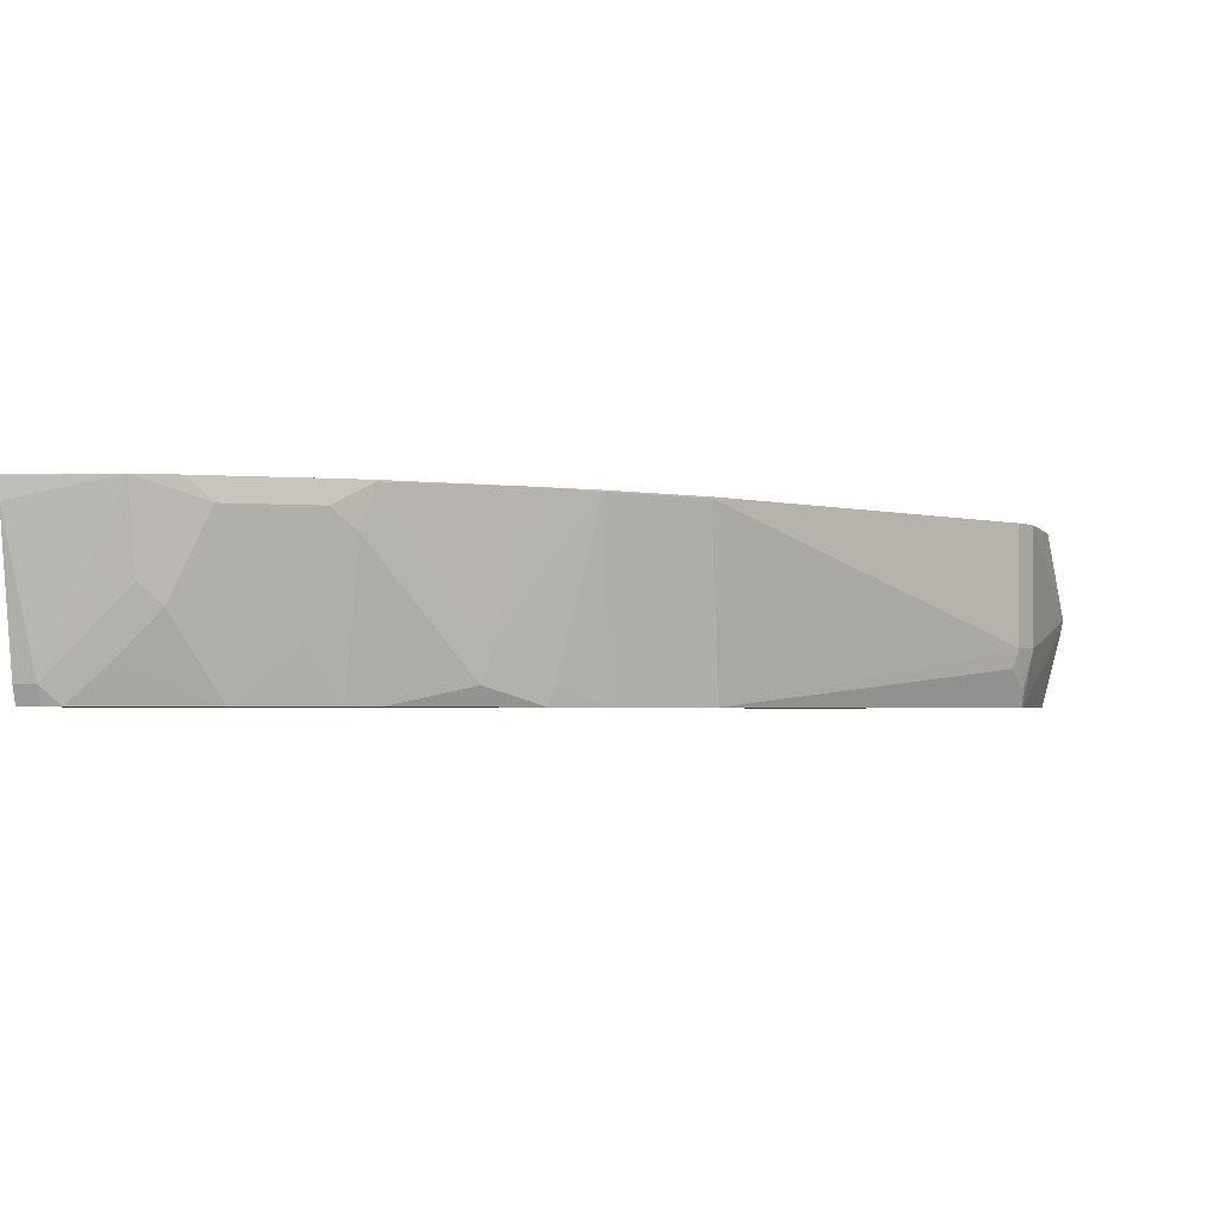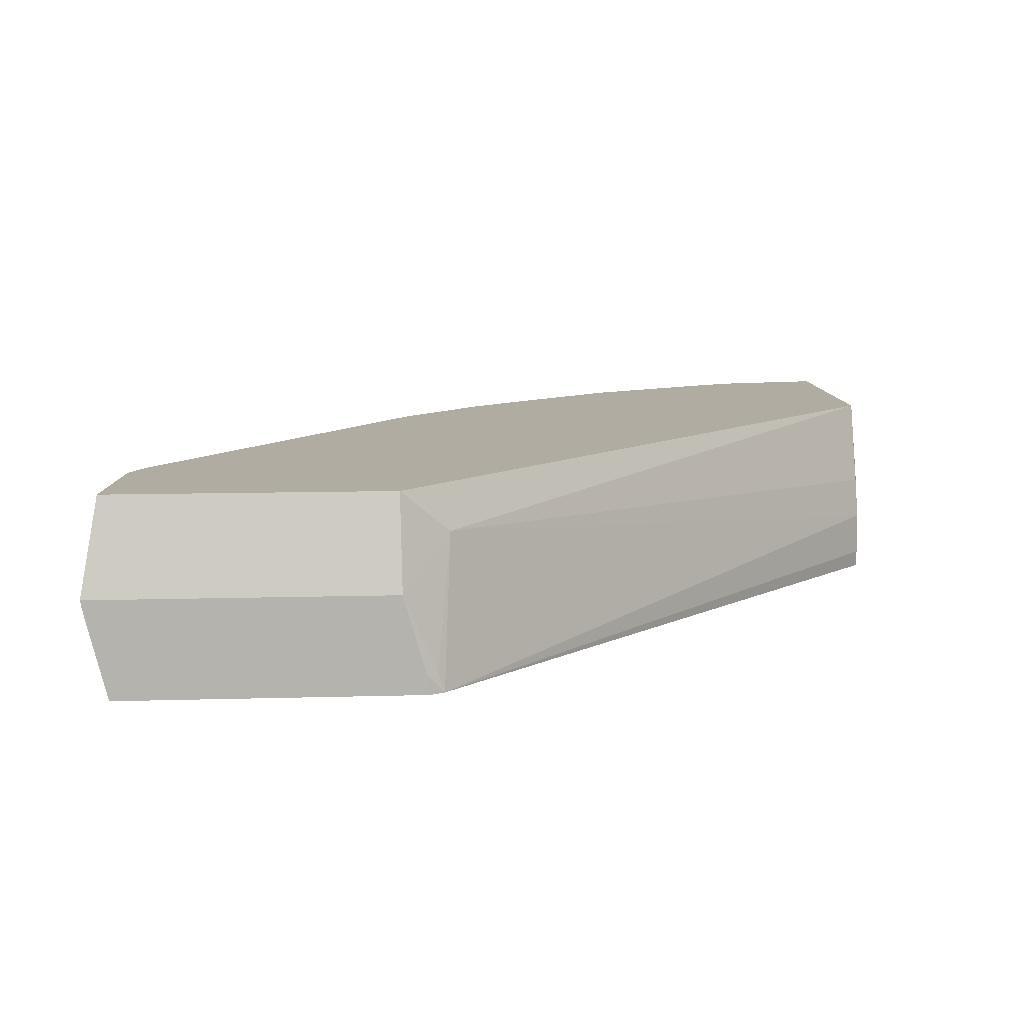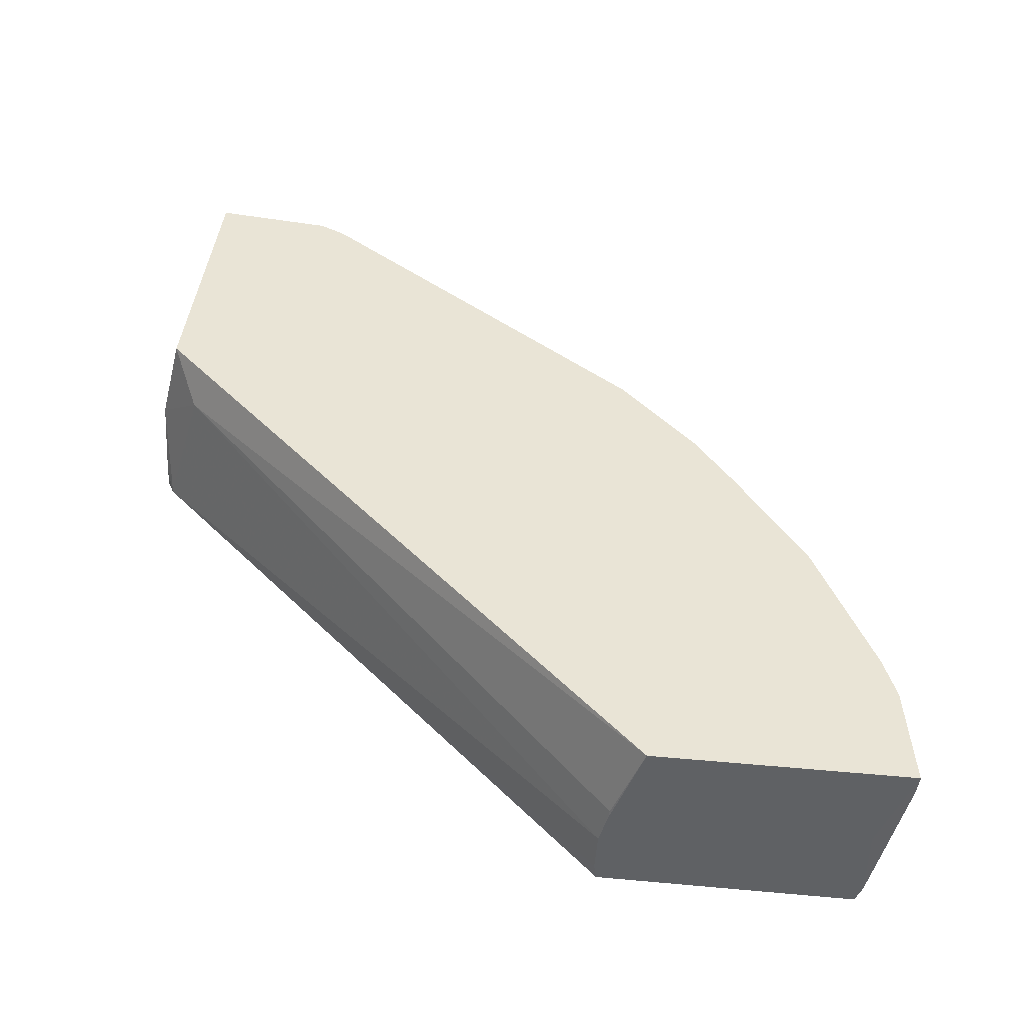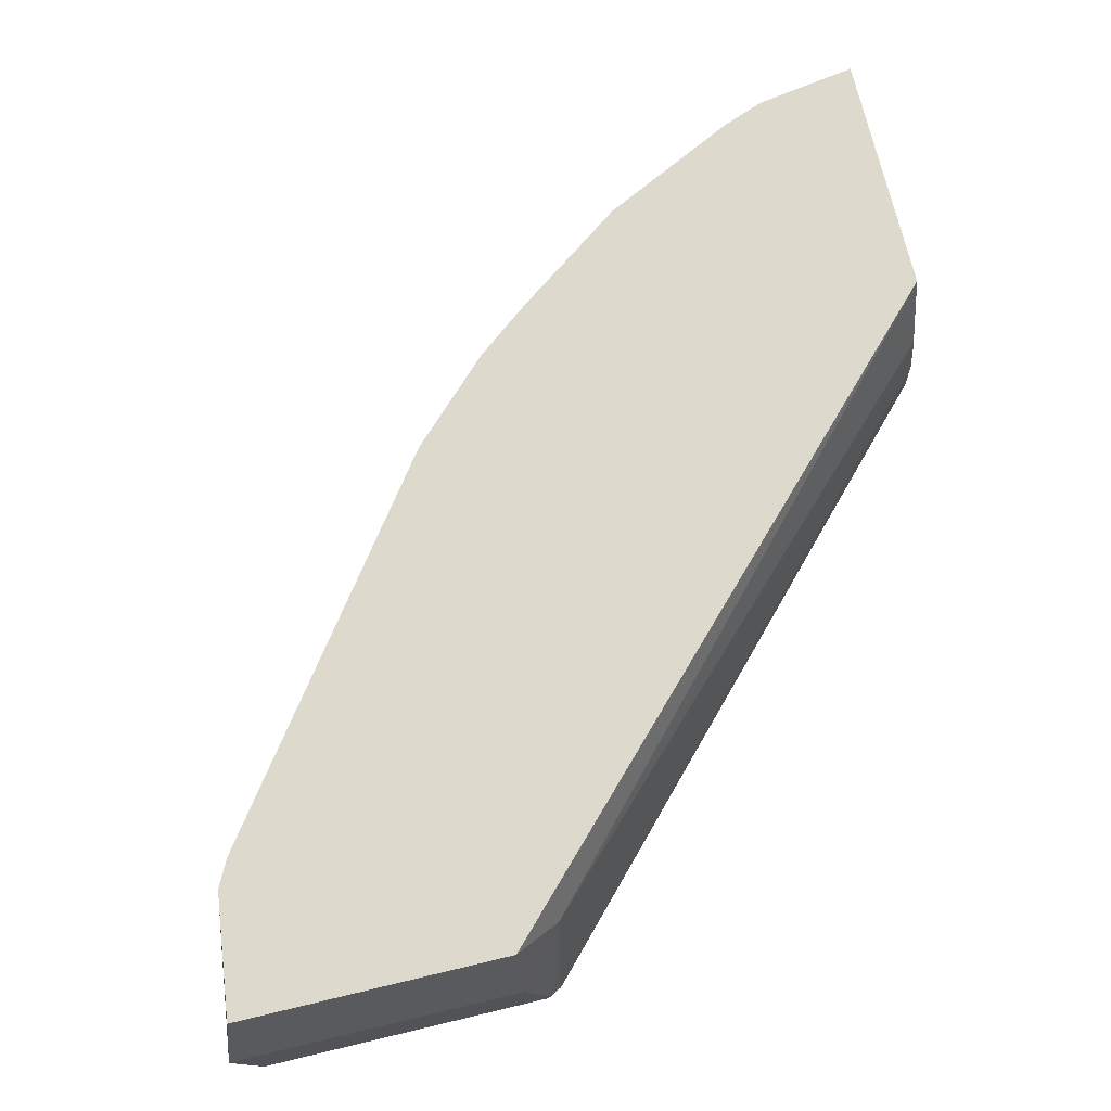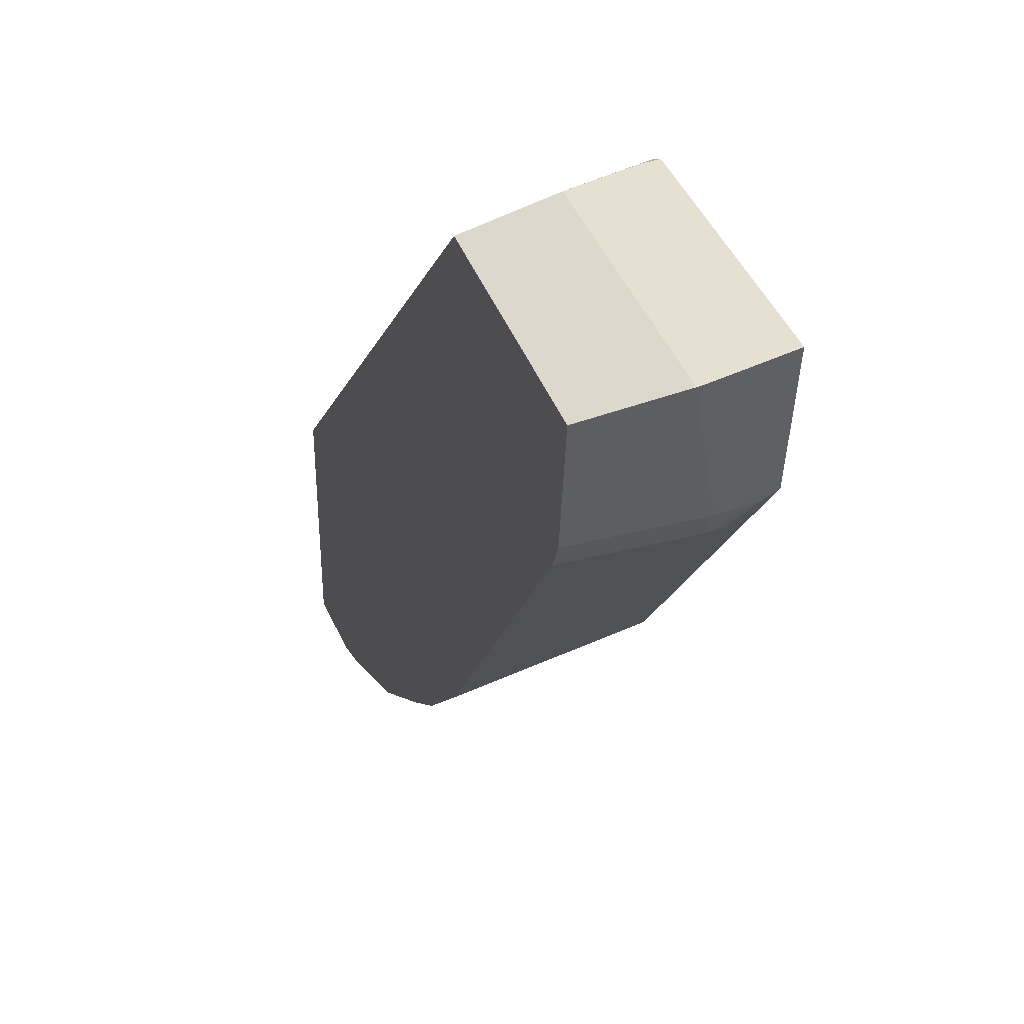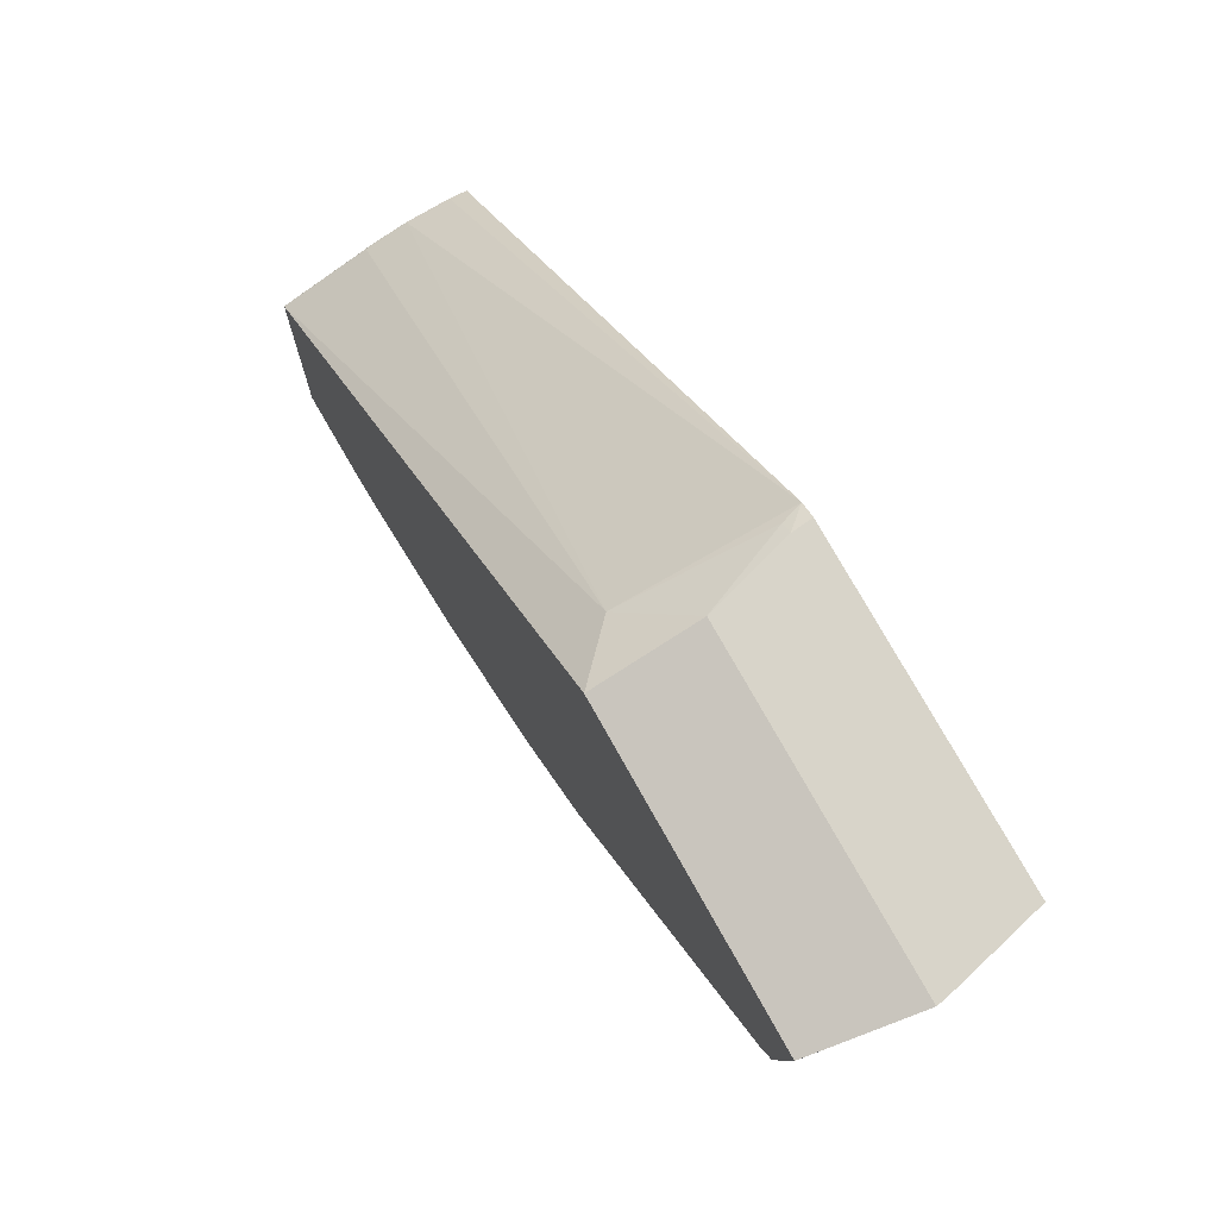
<metadata>
{"format":"obj","ext":"obj","renderer":"f3d","projection":"perspective","resolution":1024,"background":"white","views":[{"elev":-2.4,"azim":-170.0,"up":"+Y"},{"elev":10.2,"azim":-4.3,"up":"+Y"},{"elev":42.5,"azim":96.2,"up":"+Y"},{"elev":72.0,"azim":-13.4,"up":"+Y"},{"elev":37.8,"azim":-108.4,"up":"+Z"},{"elev":75.4,"azim":-119.3,"up":"+Z"}]}
</metadata>
<code>
v 0.1913 0.4168 -0.6128
v 0.1913 0.4162 -0.6128
v 0.1504 0.4168 -0.606
v 0.1913 0.4081 -0.6118
v 0.1917 0.3496 -0.5993
v 0.1917 0.3799 -0.5993
v 0.1917 0.3423 -0.5966
v 0.1831 0.3423 -0.5966
v 0.1831 0.3496 -0.5993
v 0.1757 0.3423 -0.5957
v 0.1258 0.3423 -0.579
v 0.1582 0.358 -0.5952
v 0.1415 0.3746 -0.5952
v 0.09989 0.3663 -0.5723
v 0.09157 0.4079 -0.5786
v 0.1248 0.4079 -0.5952
v 0.08877 0.4162 -0.5772
v 0.07769 0.4162 -0.5716
v 0.08323 0.3996 -0.5723
v 0.09125 0.3423 -0.5617
v 0.08013 0.3423 -0.5553
v 0.0302 0.3423 -0.522
v 0.04994 0.3496 -0.539
v 0.04439 0.3663 -0.5383
v 0.03308 0.4168 -0.539
v 0.0111 0.4162 -0.5217
v 0.02773 0.3496 -0.5216
v 0.0111 0.3423 -0.505
v -0.02219 0.3423 -0.4717
v -0.02218 0.4162 -0.4884
v -0.02218 0.4168 -0.4884
v -0.1276 0.4168 -0.3441
v -0.1276 0.3663 -0.3441
v -0.1332 0.3663 -0.333
v -0.129 0.3496 -0.3351
v -0.1284 0.3423 -0.3317
v -0.1248 0.358 -0.3455
v -0.1363 0.3423 -0.2741
v -0.1434 0.3708 -0.2741
v -0.1448 0.3766 -0.2741
v -0.1454 0.3799 -0.2741
v -0.02945 0.3799 -0.2741
v -0.1392 0.4168 -0.2834
v -0.1392 0.4168 -0.2836
v 0.1913 0.4168 -0.5121
v -0.02993 0.4167 -0.2834
v -0.01107 0.3996 -0.2942
v 0.1913 0.3829 -0.4994
v 0.1917 0.3799 -0.499
v 0.1917 0.3663 -0.4954
v -0.01418 0.3423 -0.2771
v -0.01662 0.3496 -0.2768
v -0.02071 0.3496 -0.2741
v -0.01992 0.3423 -0.2741
v 0.1917 0.3423 -0.4952
v 0.1917 0.3491 -0.4943
v -0.1332 0.4168 -0.333
v 0.07769 0.4168 -0.5716
v 0.0111 0.4168 -0.5217
v 0.08877 0.4168 -0.5772
v 0.1335 0.4168 -0.5996
v 0.1498 0.3829 -0.5994
f 53 42 54
f 54 42 38
f 54 38 51
f 51 38 55
f 56 51 55
f 49 6 45
f 56 55 50
f 50 55 6
f 49 50 6
f 6 1 45
f 53 54 51
f 56 50 51
f 53 51 52
f 47 46 42
f 47 42 52
f 47 52 51
f 47 51 50
f 48 47 50
f 48 50 49
f 48 49 45
f 48 45 47
f 47 45 46
f 45 1 31
f 43 42 46
f 43 46 45
f 43 45 44
f 53 52 42
f 44 45 31
f 25 59 58
f 57 41 44
f 38 22 55
f 11 7 22
f 7 55 22
f 6 55 7
f 10 13 62
f 10 62 9
f 5 9 4
f 3 4 9
f 3 9 62
f 16 3 13
f 3 58 1
f 60 58 3
f 61 60 3
f 61 3 16
f 61 16 17
f 61 17 60
f 60 17 58
f 17 18 58
f 25 58 18
f 43 44 41
f 25 26 59
f 59 26 31
f 59 31 58
f 58 31 1
f 32 57 31
f 34 57 32
f 34 41 57
f 57 44 31
f 43 41 42
f 3 62 13
f 39 38 41
f 23 21 22
f 21 11 22
f 20 14 11
f 20 11 21
f 20 21 19
f 20 19 14
f 15 14 19
f 15 19 18
f 15 18 17
f 15 17 16
f 15 16 13
f 15 13 14
f 14 13 11
f 12 11 13
f 12 13 10
f 12 10 11
f 8 7 10
f 8 10 9
f 8 9 5
f 8 5 7
f 5 6 7
f 5 1 6
f 2 1 5
f 2 5 4
f 2 4 3
f 2 3 1
f 42 41 38
f 23 19 21
f 23 18 19
f 10 7 11
f 24 25 18
f 24 18 23
f 40 39 41
f 40 41 34
f 40 34 36
f 40 36 39
f 39 36 38
f 36 22 38
f 29 22 36
f 33 30 29
f 33 29 37
f 35 33 37
f 35 37 36
f 35 36 34
f 29 36 37
f 33 34 32
f 24 26 25
f 27 26 24
f 35 34 33
f 27 28 26
f 27 22 28
f 27 23 22
f 28 22 29
f 27 24 23
f 30 26 29
f 30 31 26
f 30 32 31
f 33 32 30
f 28 29 26

</code>
